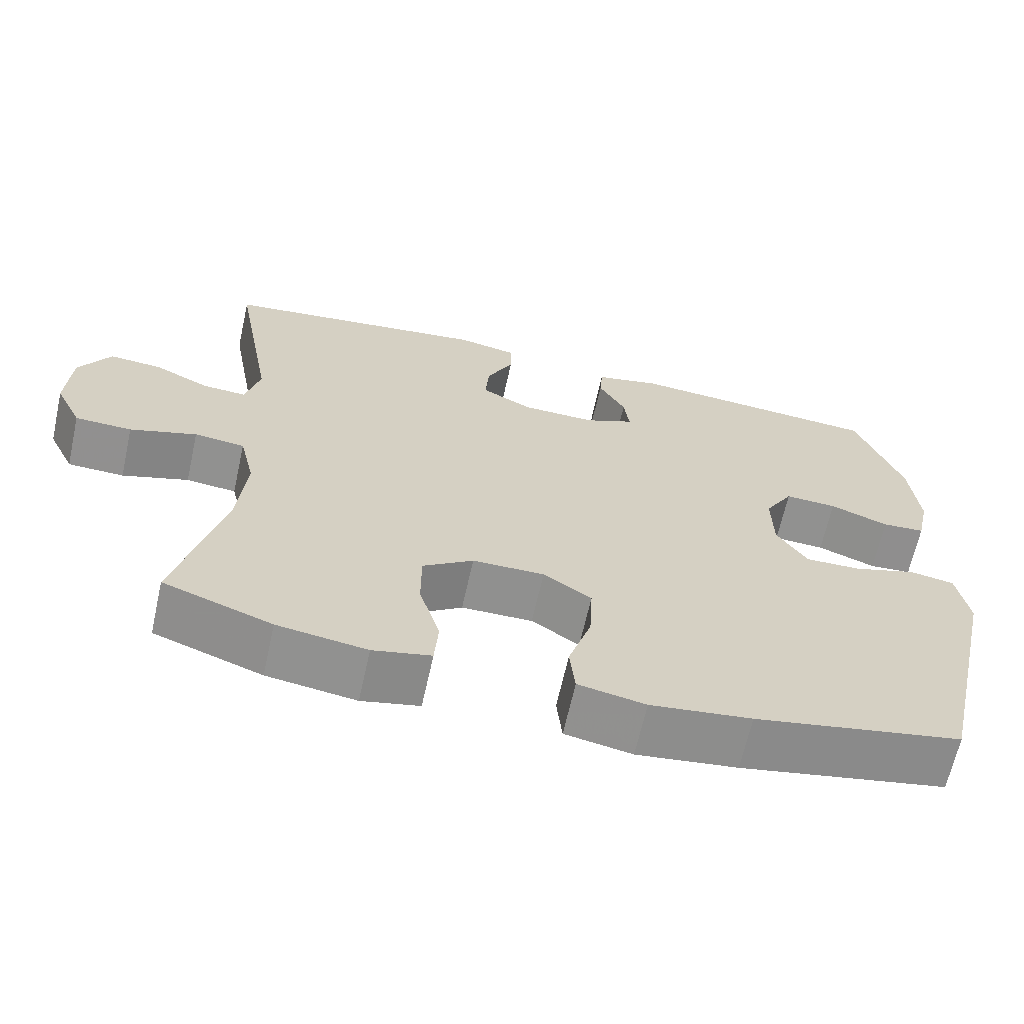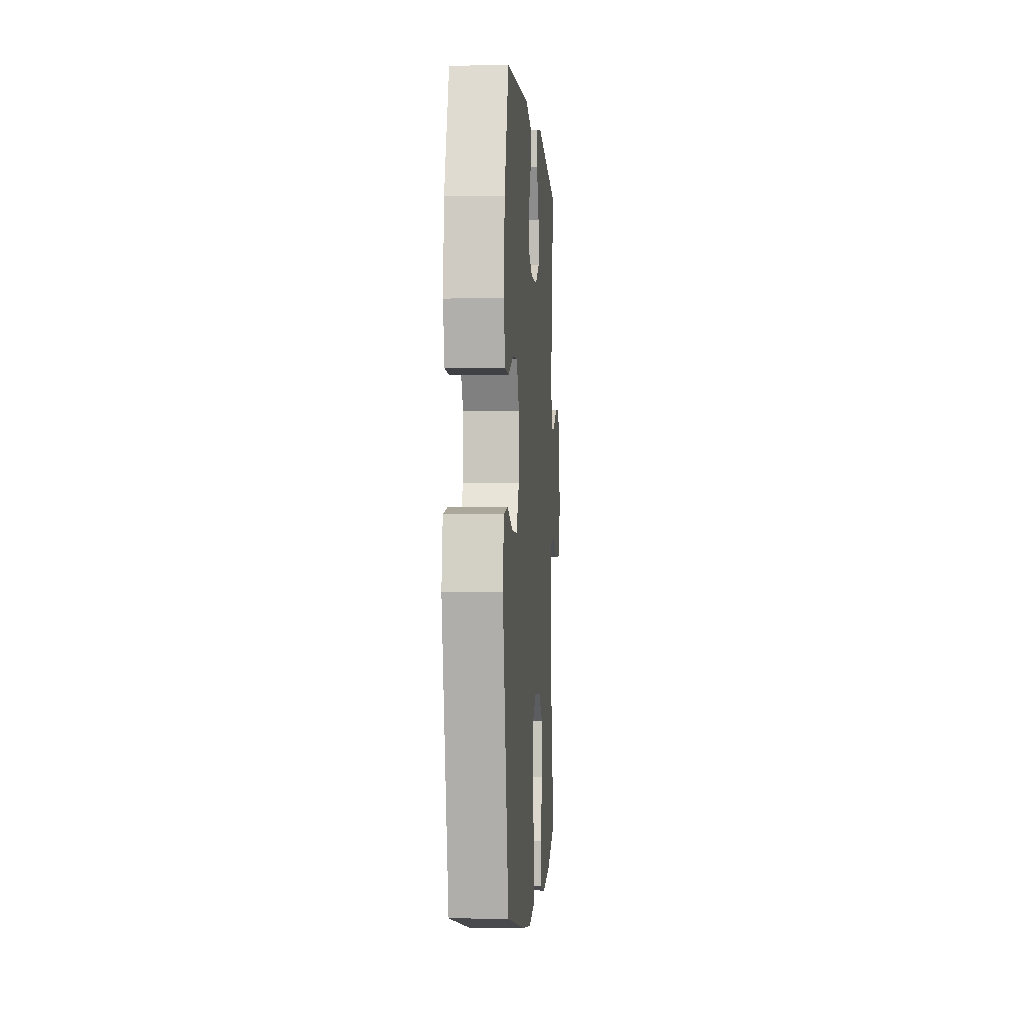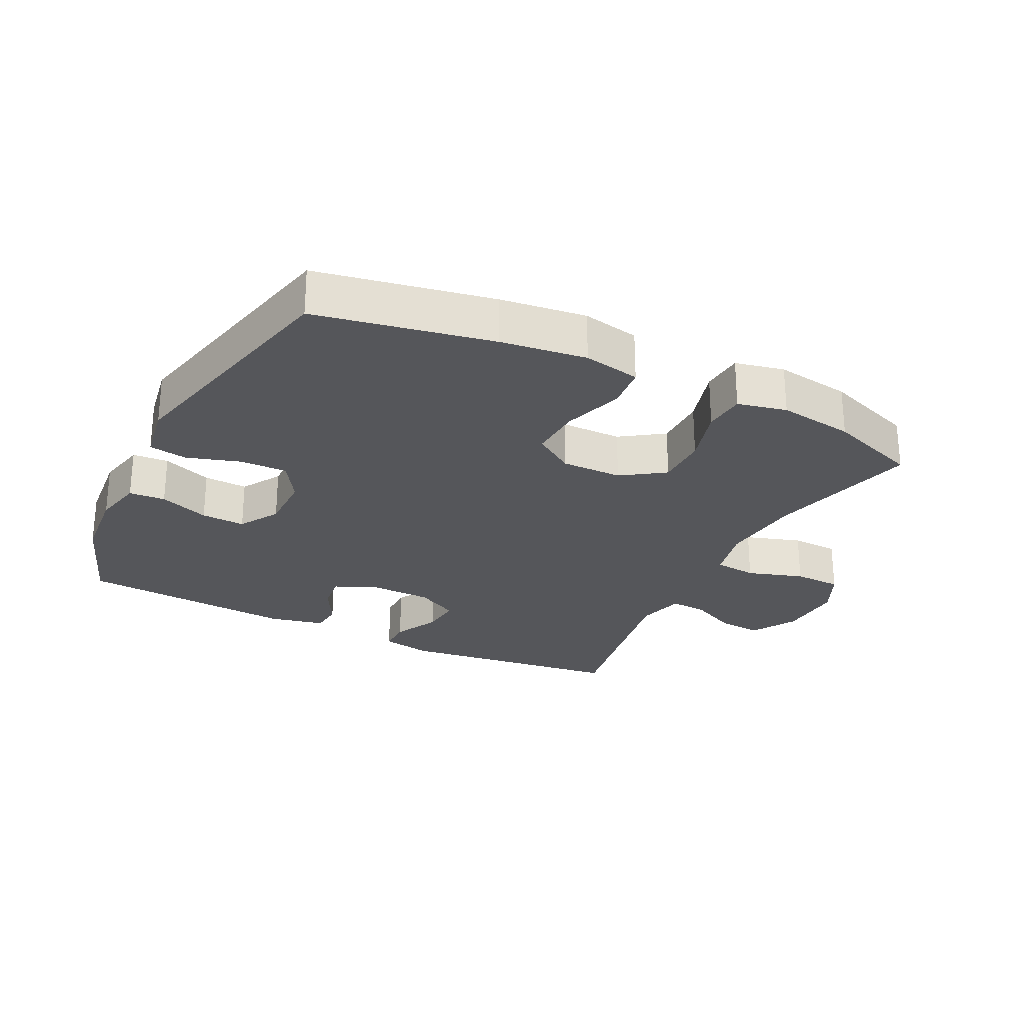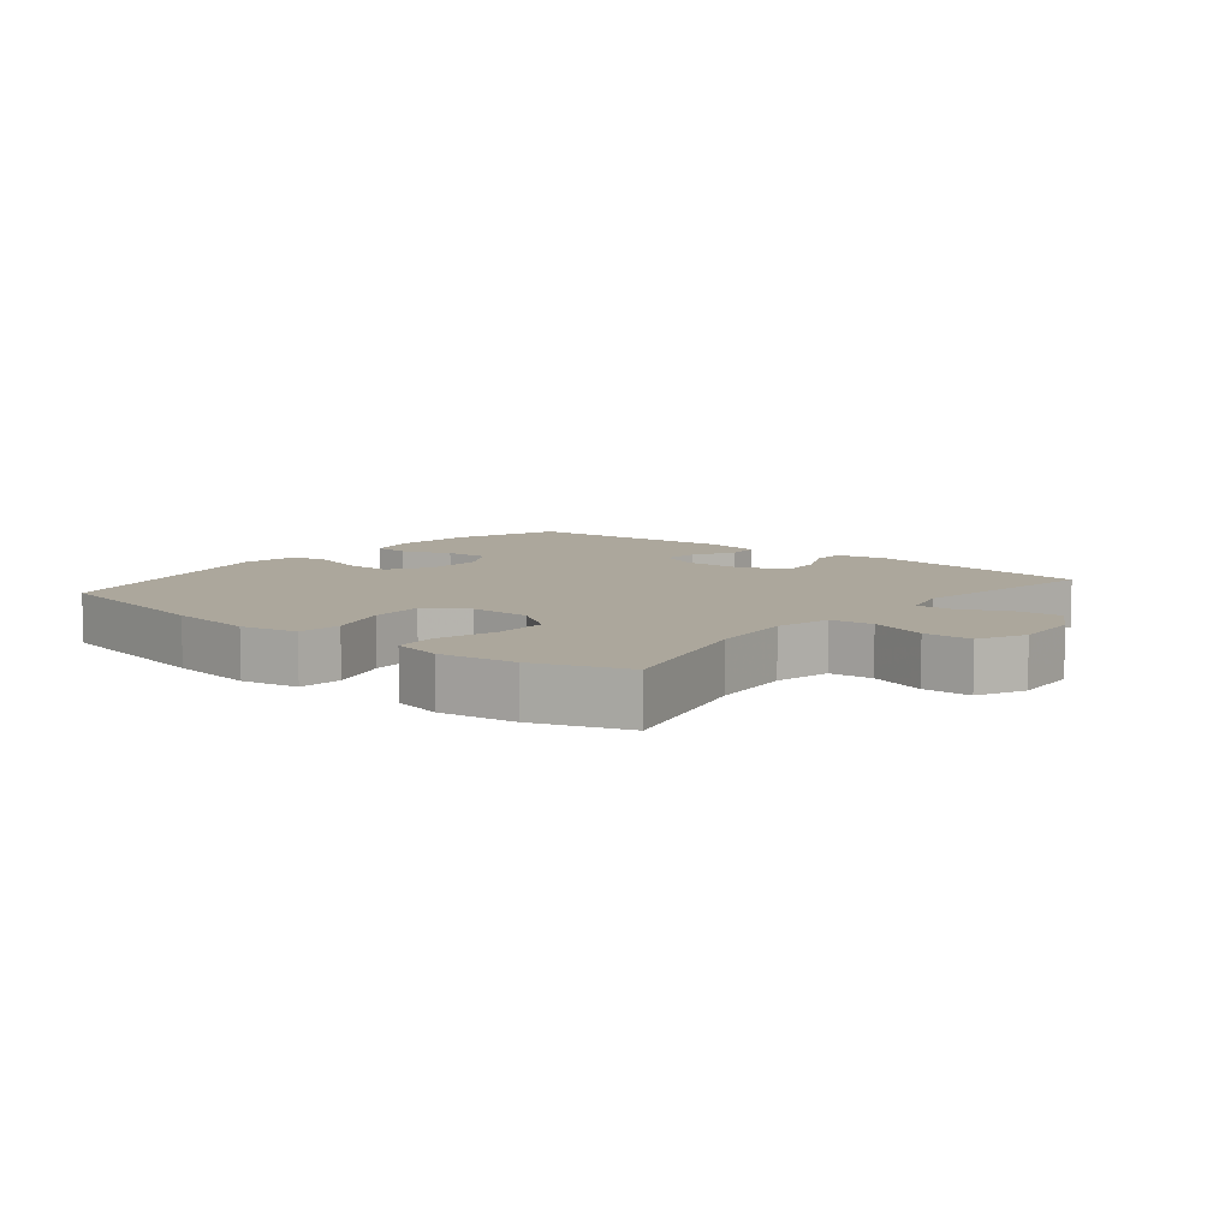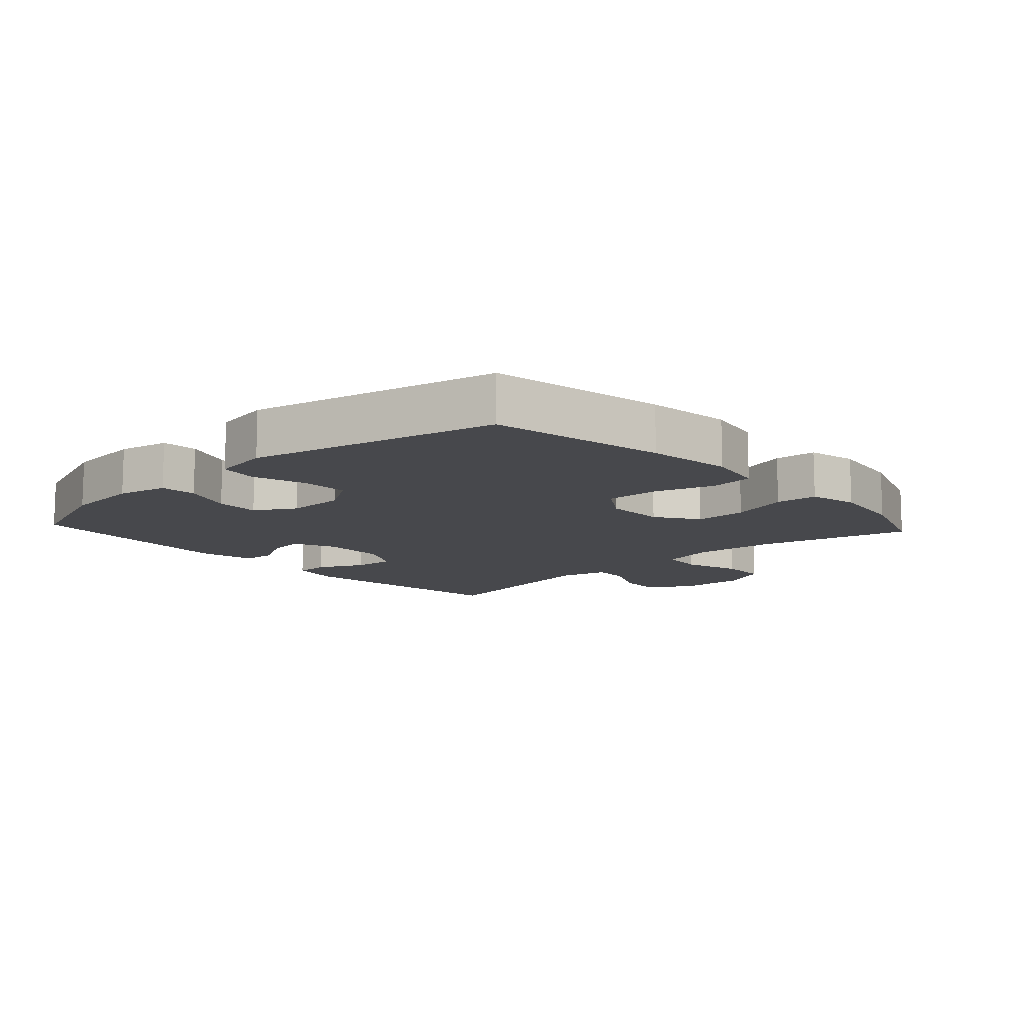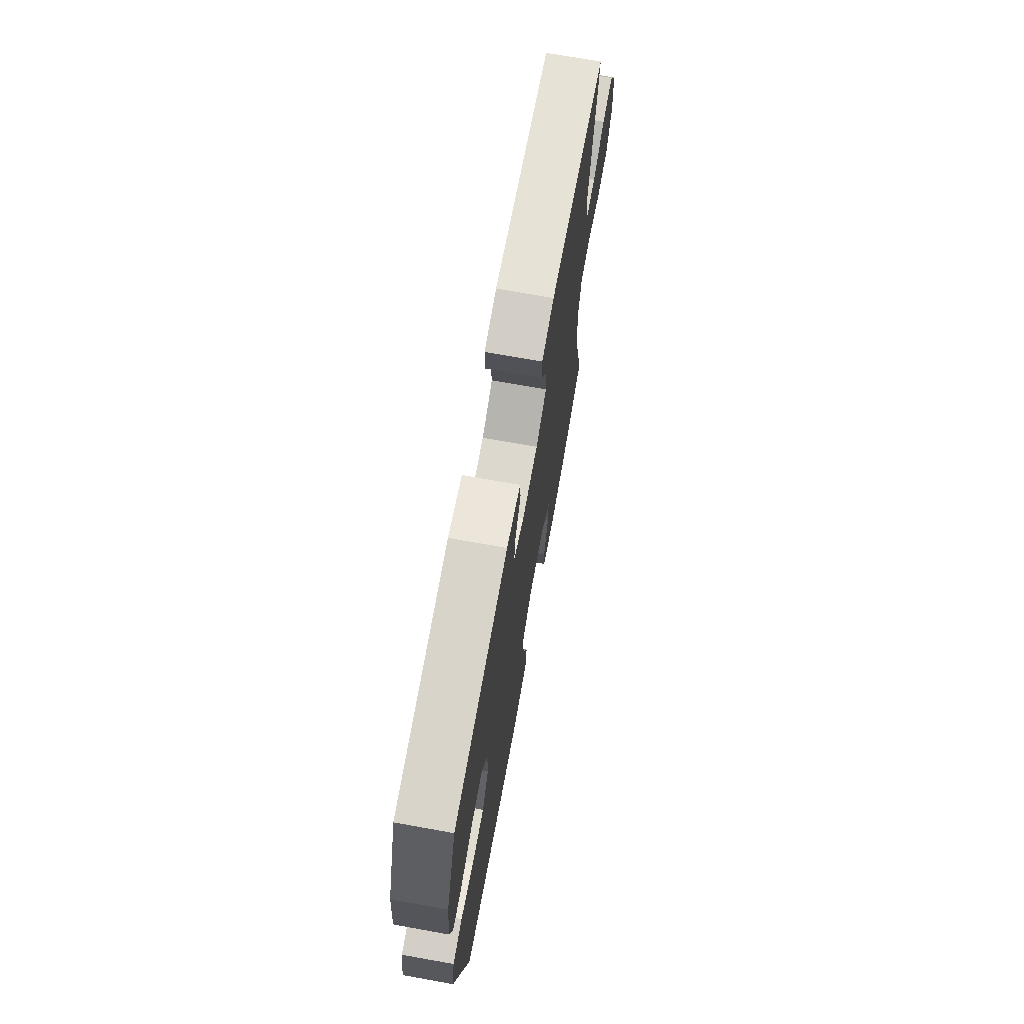
<metadata>
{"format":"obj","ext":"obj","renderer":"f3d","projection":"perspective","resolution":1024,"background":"white","views":[{"elev":-65.6,"azim":-12.5,"up":"+Z"},{"elev":-1.4,"azim":94.0,"up":"+Z"},{"elev":-26.1,"azim":153.4,"up":"+Y"},{"elev":8.4,"azim":-140.8,"up":"+Y"},{"elev":-11.6,"azim":132.6,"up":"+Y"},{"elev":71.0,"azim":100.2,"up":"+Z"}]}
</metadata>
<code>
v -0.5 0.07 -0.5
v -0.44 0.07 -0.265
v -0.428 0.07 -0.137
v -0.448 0.07 -0.052
v -0.514 0.07 -0.045
v -0.601 0.07 -0.073
v -0.675 0.07 -0.071
v -0.71 0.07 0.001
v -0.705 0.07 0.103
v -0.664 0.07 0.173
v -0.596 0.07 0.168
v -0.522 0.07 0.133
v -0.466 0.07 0.13
v -0.447 0.07 0.204
v -0.5 0.07 0.5
v -0.148 0.07 0.545
v -0.071 0.07 0.53
v -0.071 0.07 0.478
v -0.106 0.07 0.407
v -0.111 0.07 0.344
v -0.045 0.07 0.309
v 0.052 0.07 0.307
v 0.117 0.07 0.336
v 0.11 0.07 0.392
v 0.075 0.07 0.456
v 0.079 0.07 0.506
v 0.165 0.07 0.525
v 0.5 0.07 0.5
v 0.56 0.07 0.336
v 0.571 0.07 0.217
v 0.554 0.07 0.139
v 0.498 0.07 0.135
v 0.421 0.07 0.164
v 0.353 0.07 0.167
v 0.316 0.07 0.105
v 0.317 0.07 0.015
v 0.357 0.07 -0.048
v 0.431 0.07 -0.046
v 0.513 0.07 -0.02
v 0.572 0.07 -0.03
v 0.587 0.07 -0.118
v 0.5 0.07 -0.5
v 0.229 0.07 -0.552
v 0.097 0.07 -0.569
v 0.009 0.07 -0.552
v 0.002 0.07 -0.485
v 0.032 0.07 -0.392
v 0.036 0.07 -0.31
v -0.027 0.07 -0.268
v -0.121 0.07 -0.269
v -0.187 0.07 -0.314
v -0.187 0.07 -0.395
v -0.16 0.07 -0.486
v -0.165 0.07 -0.551
v -0.241 0.07 -0.568
v -0.358 0.07 -0.551
v -0.5 0 -0.5
v -0.44 0 -0.265
v -0.428 0 -0.137
v -0.448 0 -0.052
v -0.514 0 -0.045
v -0.601 0 -0.073
v -0.675 0 -0.071
v -0.71 0 0.001
v -0.705 0 0.103
v -0.664 0 0.173
v -0.596 0 0.168
v -0.522 0 0.133
v -0.466 0 0.13
v -0.447 0 0.204
v -0.5 0 0.5
v -0.148 0 0.545
v -0.071 0 0.53
v -0.071 0 0.478
v -0.106 0 0.407
v -0.111 0 0.344
v -0.045 0 0.309
v 0.052 0 0.307
v 0.117 0 0.336
v 0.11 0 0.392
v 0.075 0 0.456
v 0.079 0 0.506
v 0.165 0 0.525
v 0.5 0 0.5
v 0.56 0 0.336
v 0.571 0 0.217
v 0.554 0 0.139
v 0.498 0 0.135
v 0.421 0 0.164
v 0.353 0 0.167
v 0.316 0 0.105
v 0.317 0 0.015
v 0.357 0 -0.048
v 0.431 0 -0.046
v 0.513 0 -0.02
v 0.572 0 -0.03
v 0.587 0 -0.118
v 0.5 0 -0.5
v 0.229 0 -0.552
v 0.097 0 -0.569
v 0.009 0 -0.552
v 0.002 0 -0.485
v 0.032 0 -0.392
v 0.036 0 -0.31
v -0.027 0 -0.268
v -0.121 0 -0.269
v -0.187 0 -0.314
v -0.187 0 -0.395
v -0.16 0 -0.486
v -0.165 0 -0.551
v -0.241 0 -0.568
v -0.358 0 -0.551
f 56 1 2
f 55 56 2
f 54 55 2
f 53 54 2
f 52 53 2
f 51 52 2 3
f 50 51 3 4
f 49 50 4
f 45 46 47
f 44 45 47
f 43 44 47
f 42 43 47
f 41 42 47
f 40 41 47
f 39 40 47
f 38 39 47
f 37 38 47 48
f 36 37 48 49
f 31 32 33
f 30 31 33
f 29 30 33
f 28 29 33
f 27 28 33
f 26 27 33
f 25 26 33
f 24 25 33
f 23 24 33 34
f 22 23 34 35
f 17 18 19
f 16 17 19
f 15 16 19
f 14 15 19
f 13 14 19 20
f 10 11 12
f 9 10 12
f 8 9 12
f 7 8 12
f 6 7 12
f 5 6 12
f 4 5 12 13
f 49 4 13
f 36 49 13
f 35 36 13
f 22 35 13
f 21 22 13
f 13 20 21
f 58 57 112
f 58 112 111
f 58 111 110
f 58 110 109
f 58 109 108
f 59 58 108 107
f 60 59 107 106
f 60 106 105
f 103 102 101
f 103 101 100
f 103 100 99
f 103 99 98
f 103 98 97
f 103 97 96
f 103 96 95
f 103 95 94
f 104 103 94 93
f 105 104 93 92
f 89 88 87
f 89 87 86
f 89 86 85
f 89 85 84
f 89 84 83
f 89 83 82
f 89 82 81
f 89 81 80
f 90 89 80 79
f 91 90 79 78
f 75 74 73
f 75 73 72
f 75 72 71
f 75 71 70
f 76 75 70 69
f 68 67 66
f 68 66 65
f 68 65 64
f 68 64 63
f 68 63 62
f 68 62 61
f 69 68 61 60
f 69 60 105
f 69 105 92
f 69 92 91
f 69 91 78
f 69 78 77
f 77 76 69
f 1 57 58 2
f 2 58 59 3
f 3 59 60 4
f 4 60 61 5
f 5 61 62 6
f 6 62 63 7
f 7 63 64 8
f 8 64 65 9
f 9 65 66 10
f 10 66 67 11
f 11 67 68 12
f 12 68 69 13
f 13 69 70 14
f 14 70 71 15
f 15 71 72 16
f 16 72 73 17
f 17 73 74 18
f 18 74 75 19
f 19 75 76 20
f 20 76 77 21
f 21 77 78 22
f 22 78 79 23
f 23 79 80 24
f 24 80 81 25
f 25 81 82 26
f 26 82 83 27
f 27 83 84 28
f 28 84 85 29
f 29 85 86 30
f 30 86 87 31
f 31 87 88 32
f 32 88 89 33
f 33 89 90 34
f 34 90 91 35
f 35 91 92 36
f 36 92 93 37
f 37 93 94 38
f 38 94 95 39
f 39 95 96 40
f 40 96 97 41
f 41 97 98 42
f 42 98 99 43
f 43 99 100 44
f 44 100 101 45
f 45 101 102 46
f 46 102 103 47
f 47 103 104 48
f 48 104 105 49
f 49 105 106 50
f 50 106 107 51
f 51 107 108 52
f 52 108 109 53
f 53 109 110 54
f 54 110 111 55
f 55 111 112 56
f 56 112 57 1

</code>
